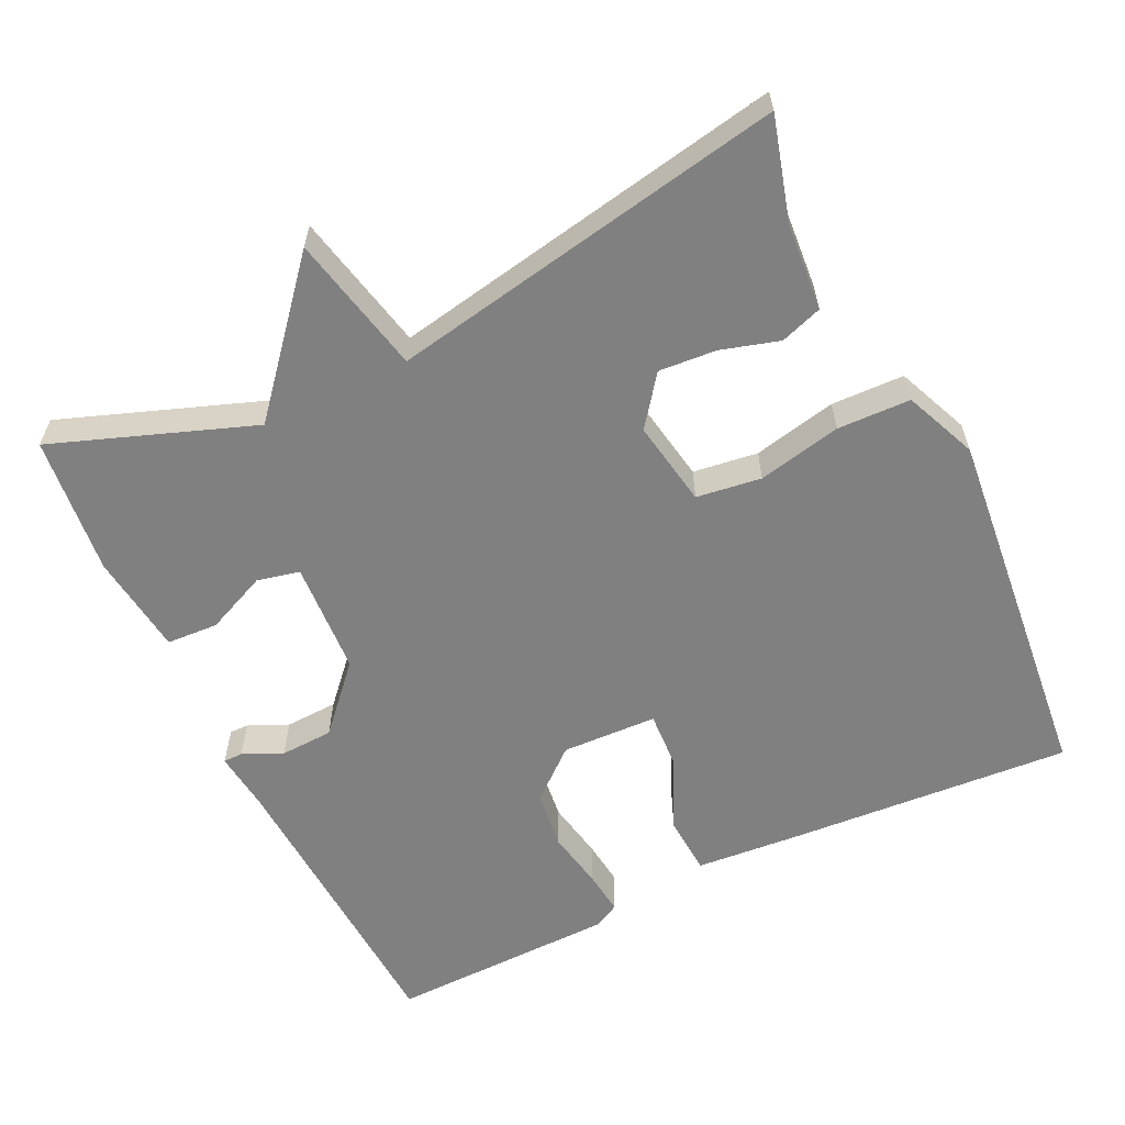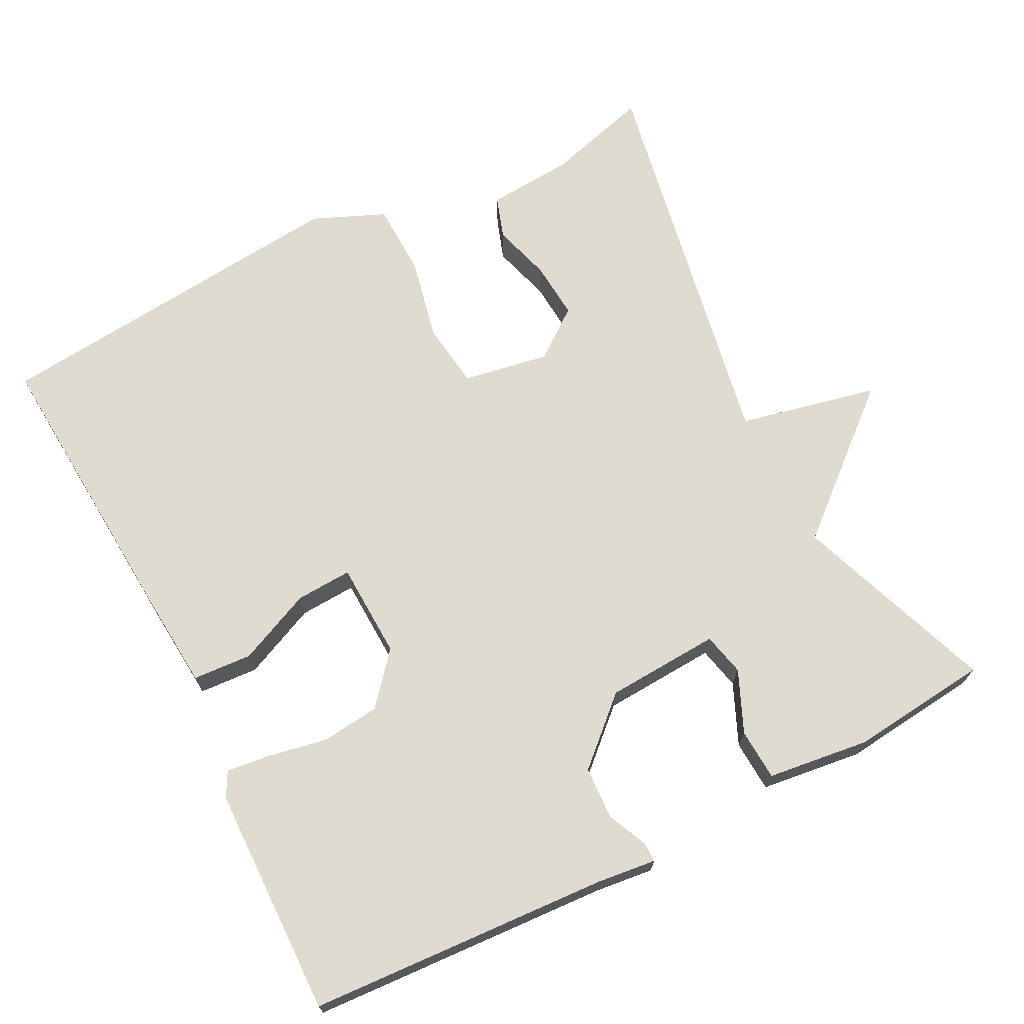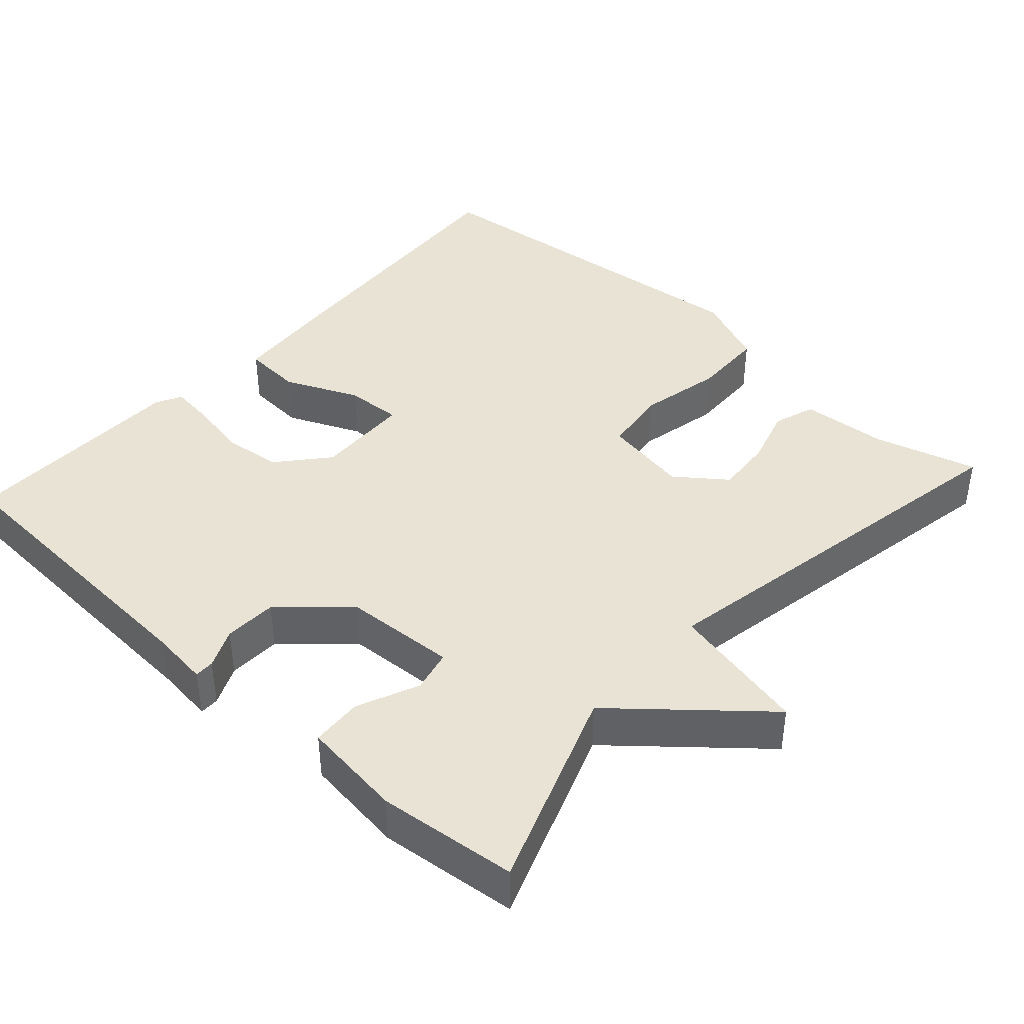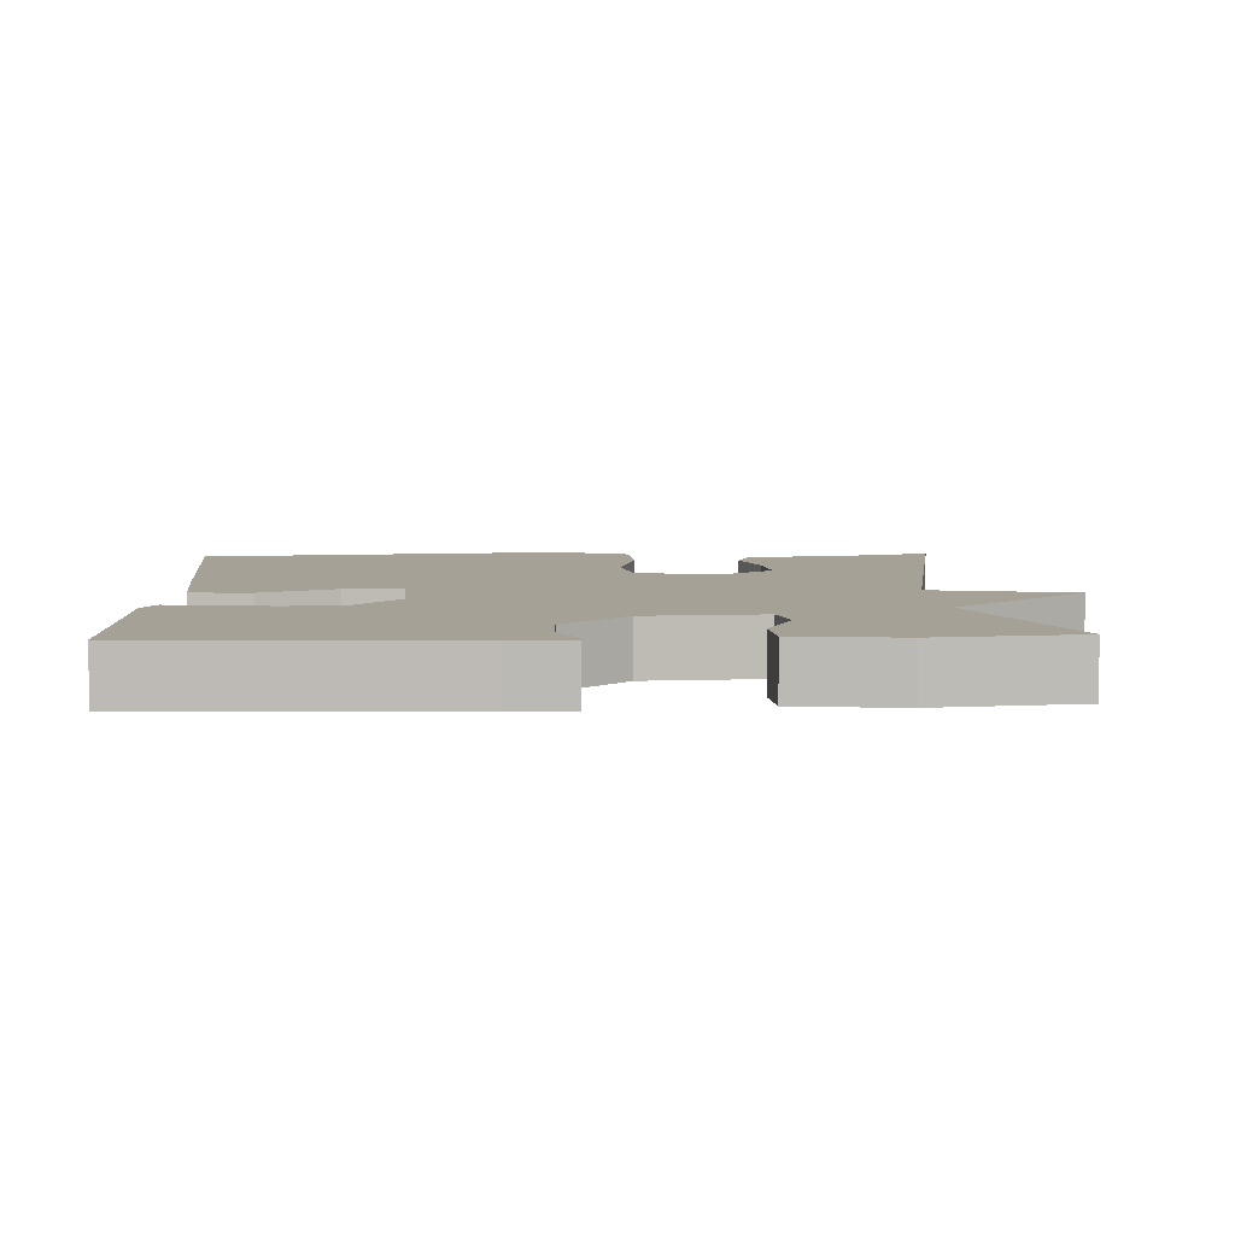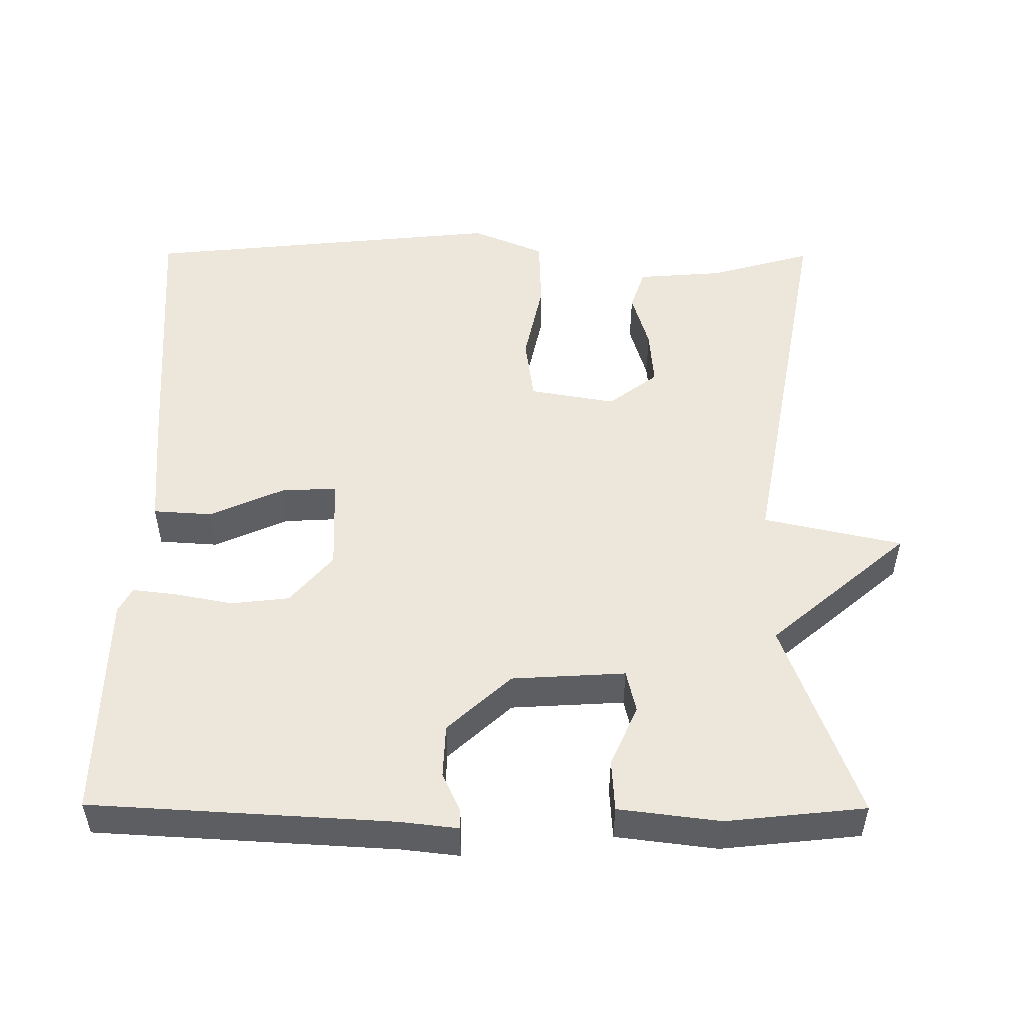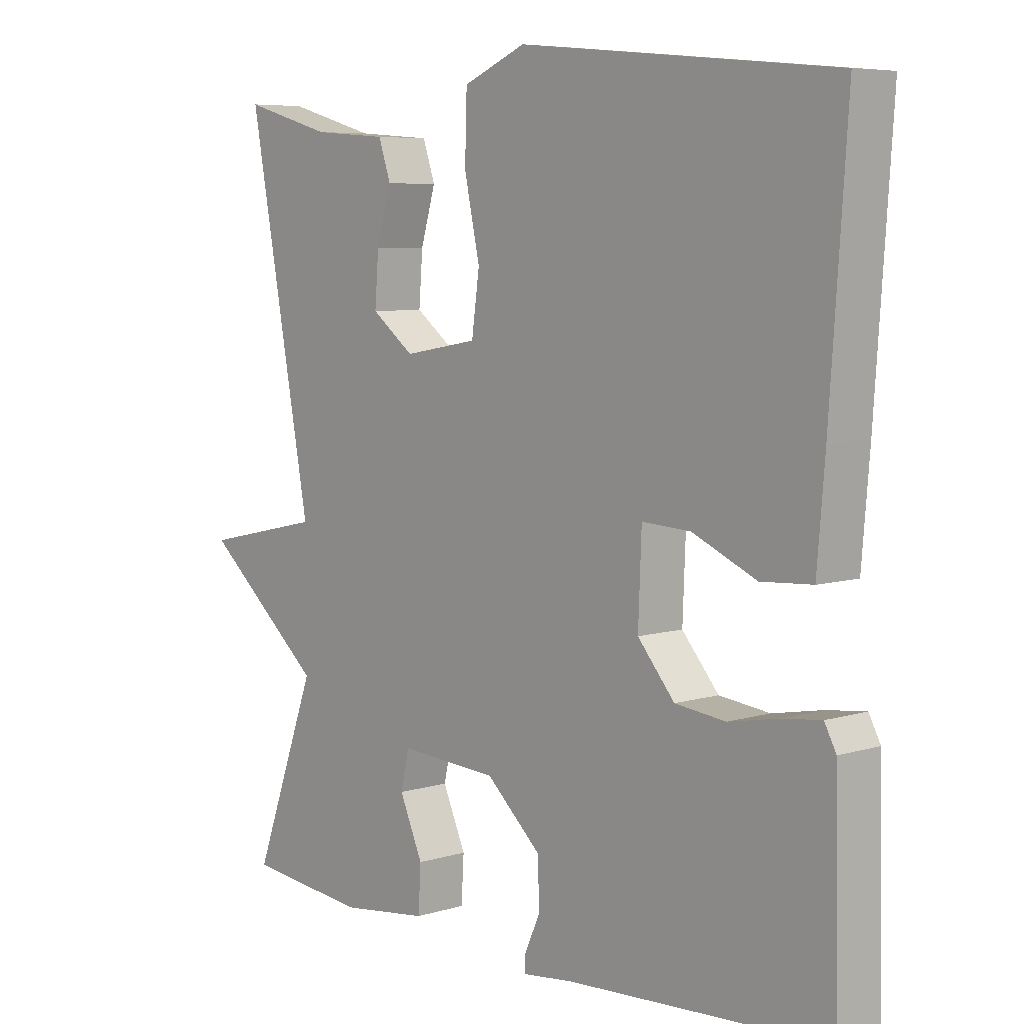
<metadata>
{"format":"obj","ext":"obj","renderer":"f3d","projection":"perspective","resolution":1024,"background":"white","views":[{"elev":-60.2,"azim":-64.3,"up":"+Y"},{"elev":69.9,"azim":152.9,"up":"+Y"},{"elev":41.3,"azim":-137.9,"up":"+Y"},{"elev":6.1,"azim":177.1,"up":"+Y"},{"elev":51.2,"azim":-179.7,"up":"+Y"},{"elev":6.5,"azim":48.2,"up":"+Z"}]}
</metadata>
<code>
v -0.5 0.07 0.5
v -0.362 0.07 0.461
v -0.246 0.07 0.452
v -0.227 0.07 0.396
v -0.25 0.07 0.318
v -0.256 0.07 0.241
v -0.19 0.07 0.191
v -0.075 0.07 0.211
v -0.063 0.07 0.298
v -0.087 0.07 0.41
v -0.084 0.07 0.508
v 0.013 0.07 0.549
v 0.5 0.07 0.5
v 0.474 0.07 0.125
v 0.462 0.07 -0.021
v 0.383 0.07 -0.026
v 0.284 0.07 0.018
v 0.209 0.07 0.022
v 0.204 0.07 -0.106
v 0.261 0.07 -0.173
v 0.339 0.07 -0.182
v 0.417 0.07 -0.167
v 0.476 0.07 -0.16
v 0.494 0.07 -0.194
v 0.5 0.07 -0.5
v 0.097 0.07 -0.523
v 0.019 0.07 -0.532
v 0.019 0.07 -0.506
v 0.043 0.07 -0.453
v 0.04 0.07 -0.382
v -0.045 0.07 -0.304
v -0.197 0.07 -0.295
v -0.21 0.07 -0.352
v -0.174 0.07 -0.434
v -0.178 0.07 -0.503
v -0.314 0.07 -0.52
v -0.5 0.07 -0.5
v -0.402 0.07 -0.232
v -0.588 0.07 -0.073
v -0.402 0.07 -0.032
v -0.5 0 0.5
v -0.362 0 0.461
v -0.246 0 0.452
v -0.227 0 0.396
v -0.25 0 0.318
v -0.256 0 0.241
v -0.19 0 0.191
v -0.075 0 0.211
v -0.063 0 0.298
v -0.087 0 0.41
v -0.084 0 0.508
v 0.013 0 0.549
v 0.5 0 0.5
v 0.474 0 0.125
v 0.462 0 -0.021
v 0.383 0 -0.026
v 0.284 0 0.018
v 0.209 0 0.022
v 0.204 0 -0.106
v 0.261 0 -0.173
v 0.339 0 -0.182
v 0.417 0 -0.167
v 0.476 0 -0.16
v 0.494 0 -0.194
v 0.5 0 -0.5
v 0.097 0 -0.523
v 0.019 0 -0.532
v 0.019 0 -0.506
v 0.043 0 -0.453
v 0.04 0 -0.382
v -0.045 0 -0.304
v -0.197 0 -0.295
v -0.21 0 -0.352
v -0.174 0 -0.434
v -0.178 0 -0.503
v -0.314 0 -0.52
v -0.5 0 -0.5
v -0.402 0 -0.232
v -0.588 0 -0.073
v -0.402 0 -0.032
f 38 39 40
f 36 37 38
f 35 36 38
f 34 35 38
f 33 34 38
f 32 33 38 40
f 40 1 2
f 32 40 2
f 31 32 2
f 26 27 28 29
f 26 29 30
f 25 26 30
f 24 25 30
f 23 24 30
f 22 23 30
f 21 22 30
f 20 21 30 31
f 15 16 17
f 14 15 17
f 13 14 17
f 12 13 17
f 11 12 17
f 10 11 17
f 9 10 17
f 8 9 17 18
f 7 8 18 19
f 2 3 4 5
f 2 5 6
f 31 2 6
f 7 19 20 31
f 6 7 31
f 80 79 78
f 78 77 76
f 78 76 75
f 78 75 74
f 78 74 73
f 80 78 73 72
f 42 41 80
f 42 80 72
f 42 72 71
f 69 68 67 66
f 70 69 66
f 70 66 65
f 70 65 64
f 70 64 63
f 70 63 62
f 70 62 61
f 71 70 61 60
f 57 56 55
f 57 55 54
f 57 54 53
f 57 53 52
f 57 52 51
f 57 51 50
f 57 50 49
f 58 57 49 48
f 59 58 48 47
f 45 44 43 42
f 46 45 42
f 46 42 71
f 71 60 59 47
f 71 47 46
f 1 41 42 2
f 2 42 43 3
f 3 43 44 4
f 4 44 45 5
f 5 45 46 6
f 6 46 47 7
f 7 47 48 8
f 8 48 49 9
f 9 49 50 10
f 10 50 51 11
f 11 51 52 12
f 12 52 53 13
f 13 53 54 14
f 14 54 55 15
f 15 55 56 16
f 16 56 57 17
f 17 57 58 18
f 18 58 59 19
f 19 59 60 20
f 20 60 61 21
f 21 61 62 22
f 22 62 63 23
f 23 63 64 24
f 24 64 65 25
f 25 65 66 26
f 26 66 67 27
f 27 67 68 28
f 28 68 69 29
f 29 69 70 30
f 30 70 71 31
f 31 71 72 32
f 32 72 73 33
f 33 73 74 34
f 34 74 75 35
f 35 75 76 36
f 36 76 77 37
f 37 77 78 38
f 38 78 79 39
f 39 79 80 40
f 40 80 41 1

</code>
